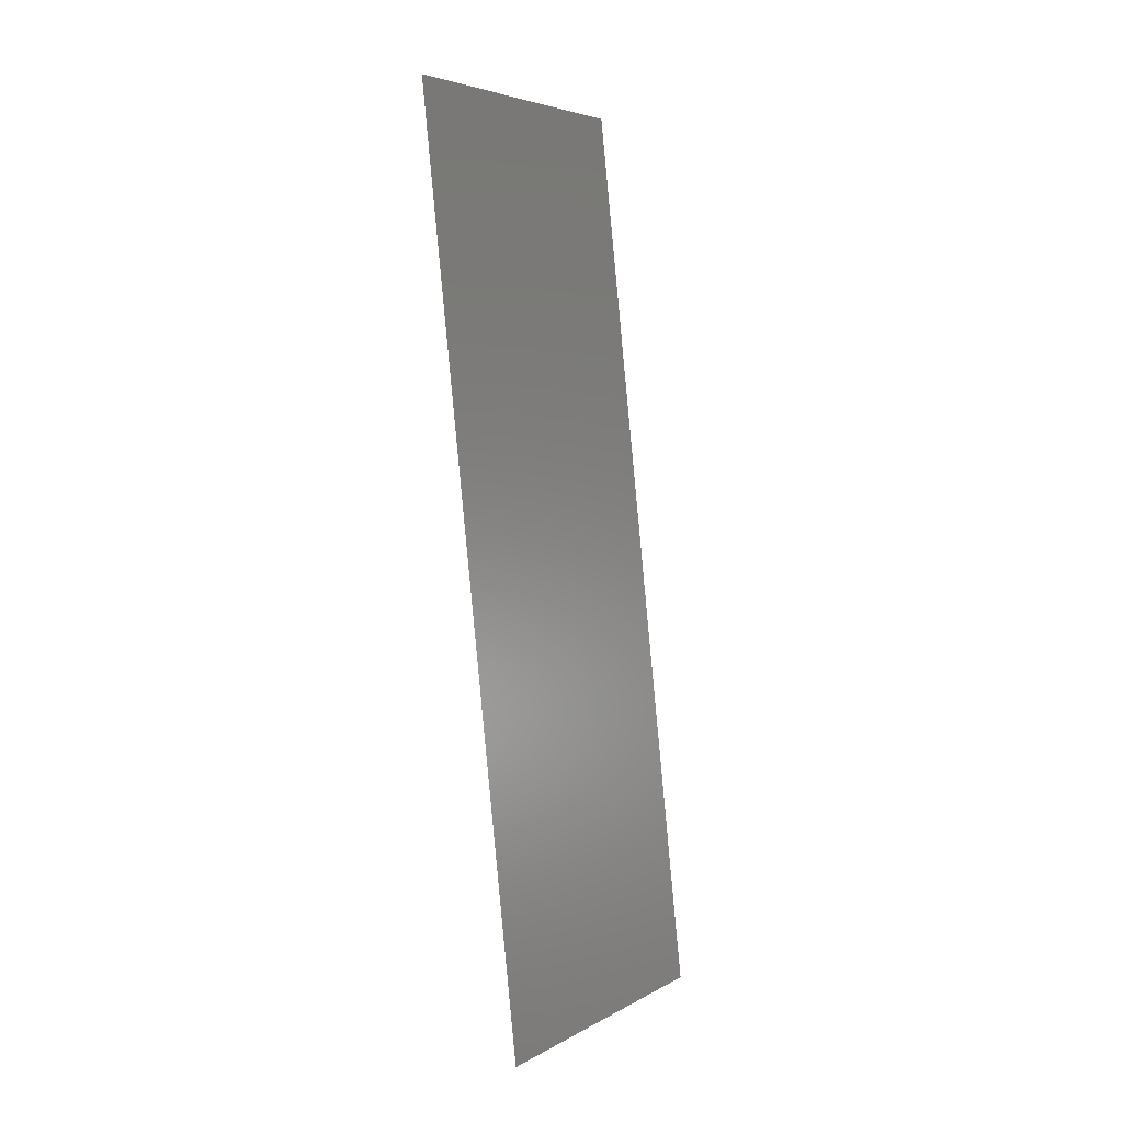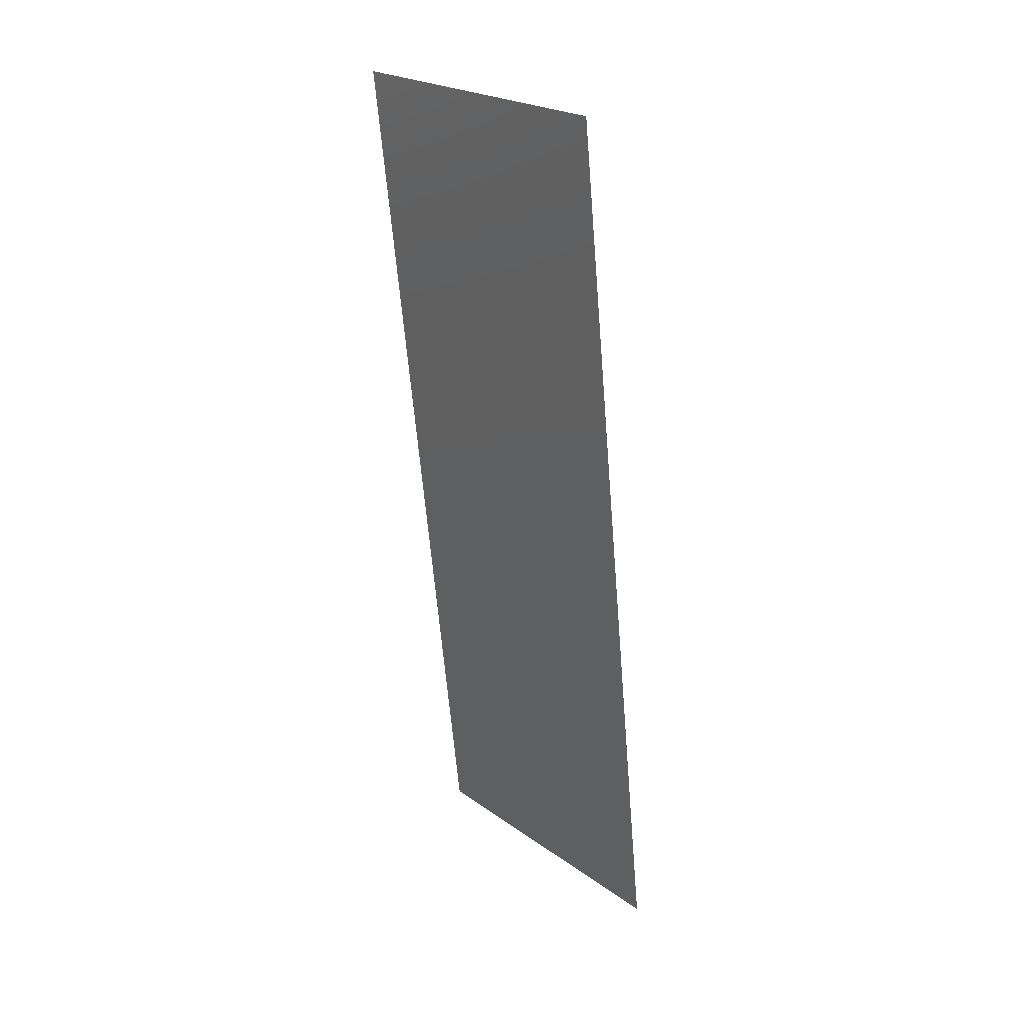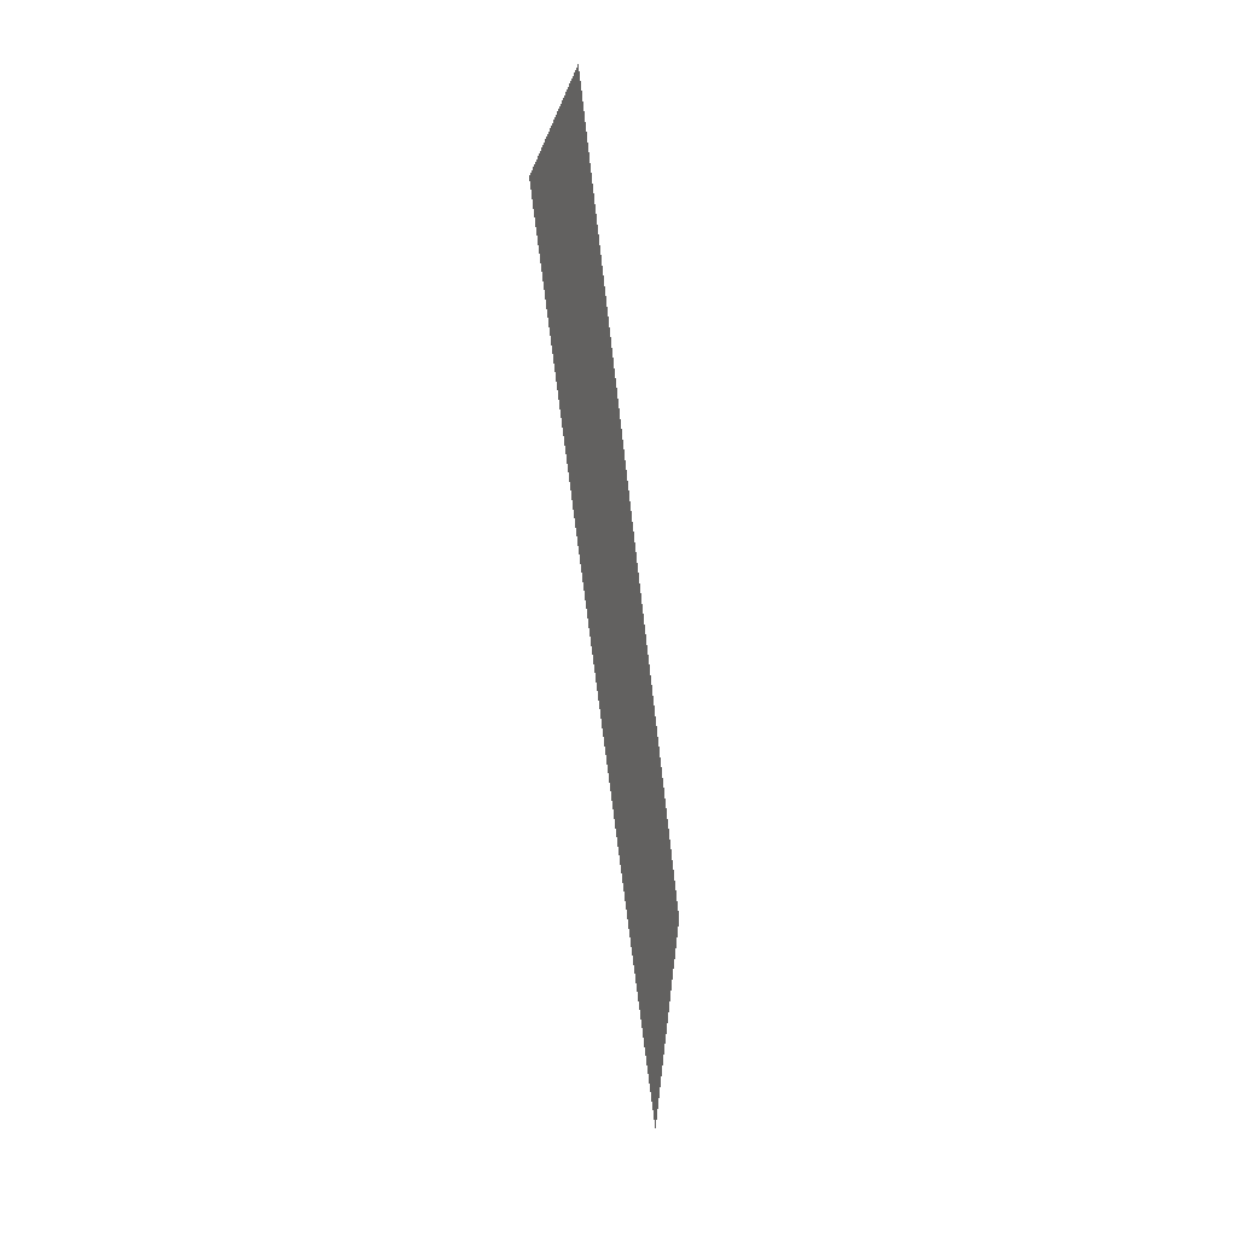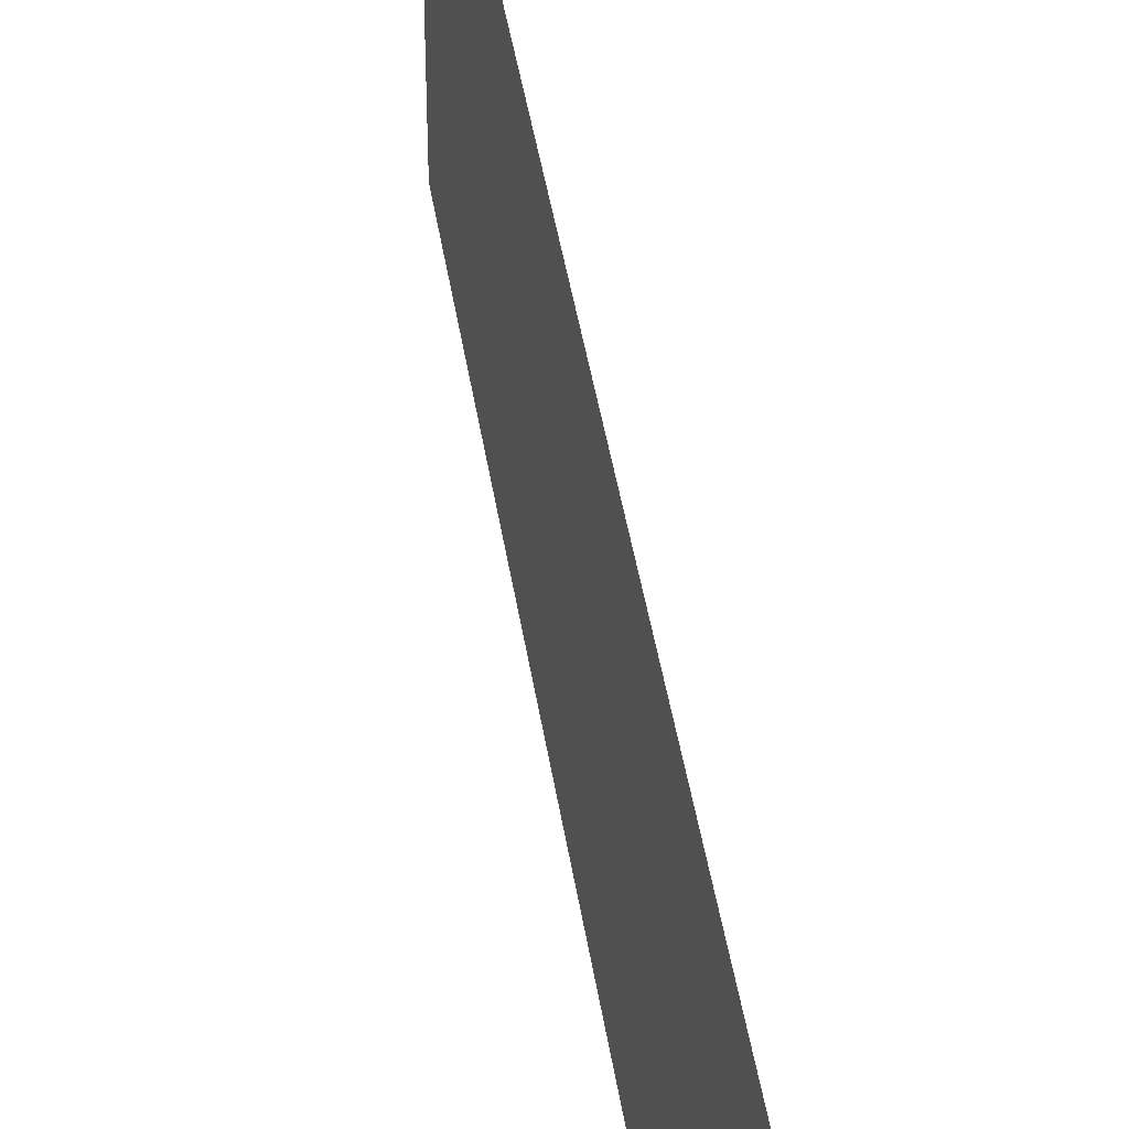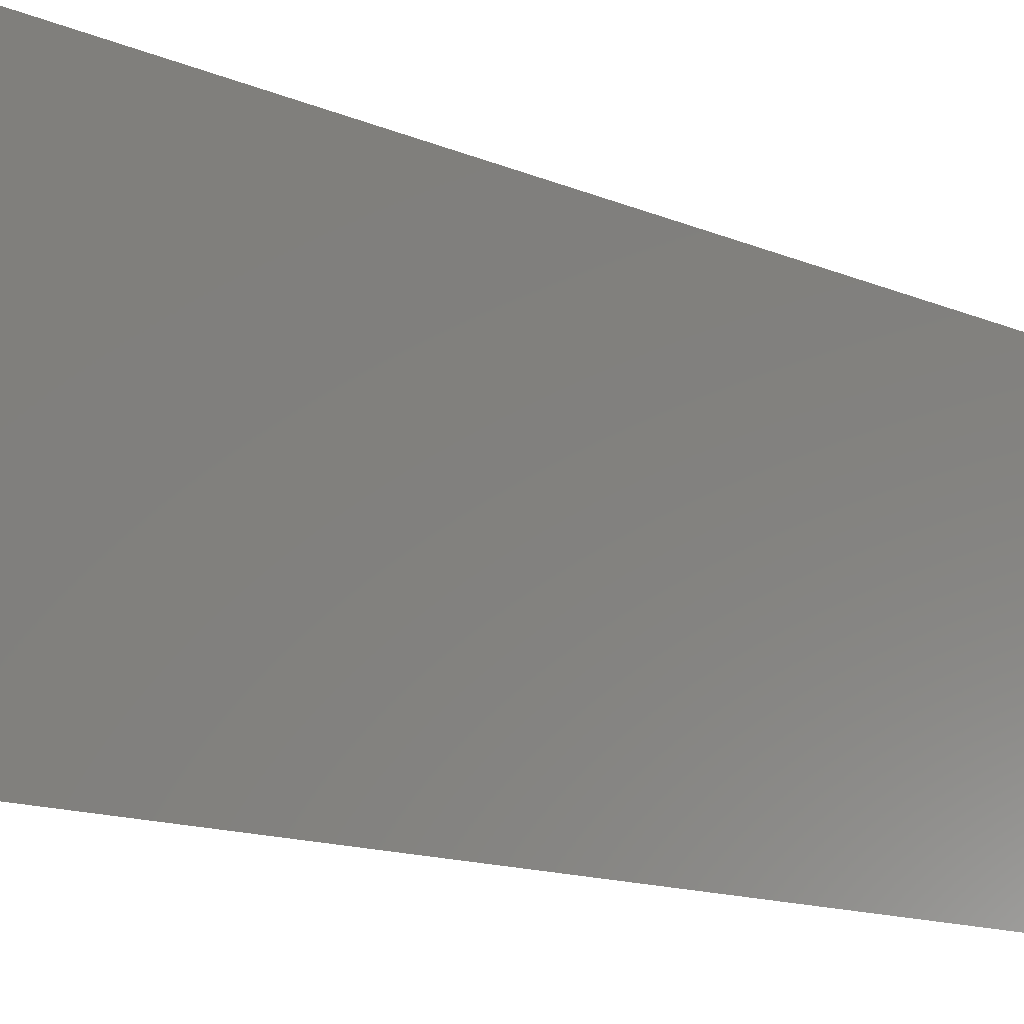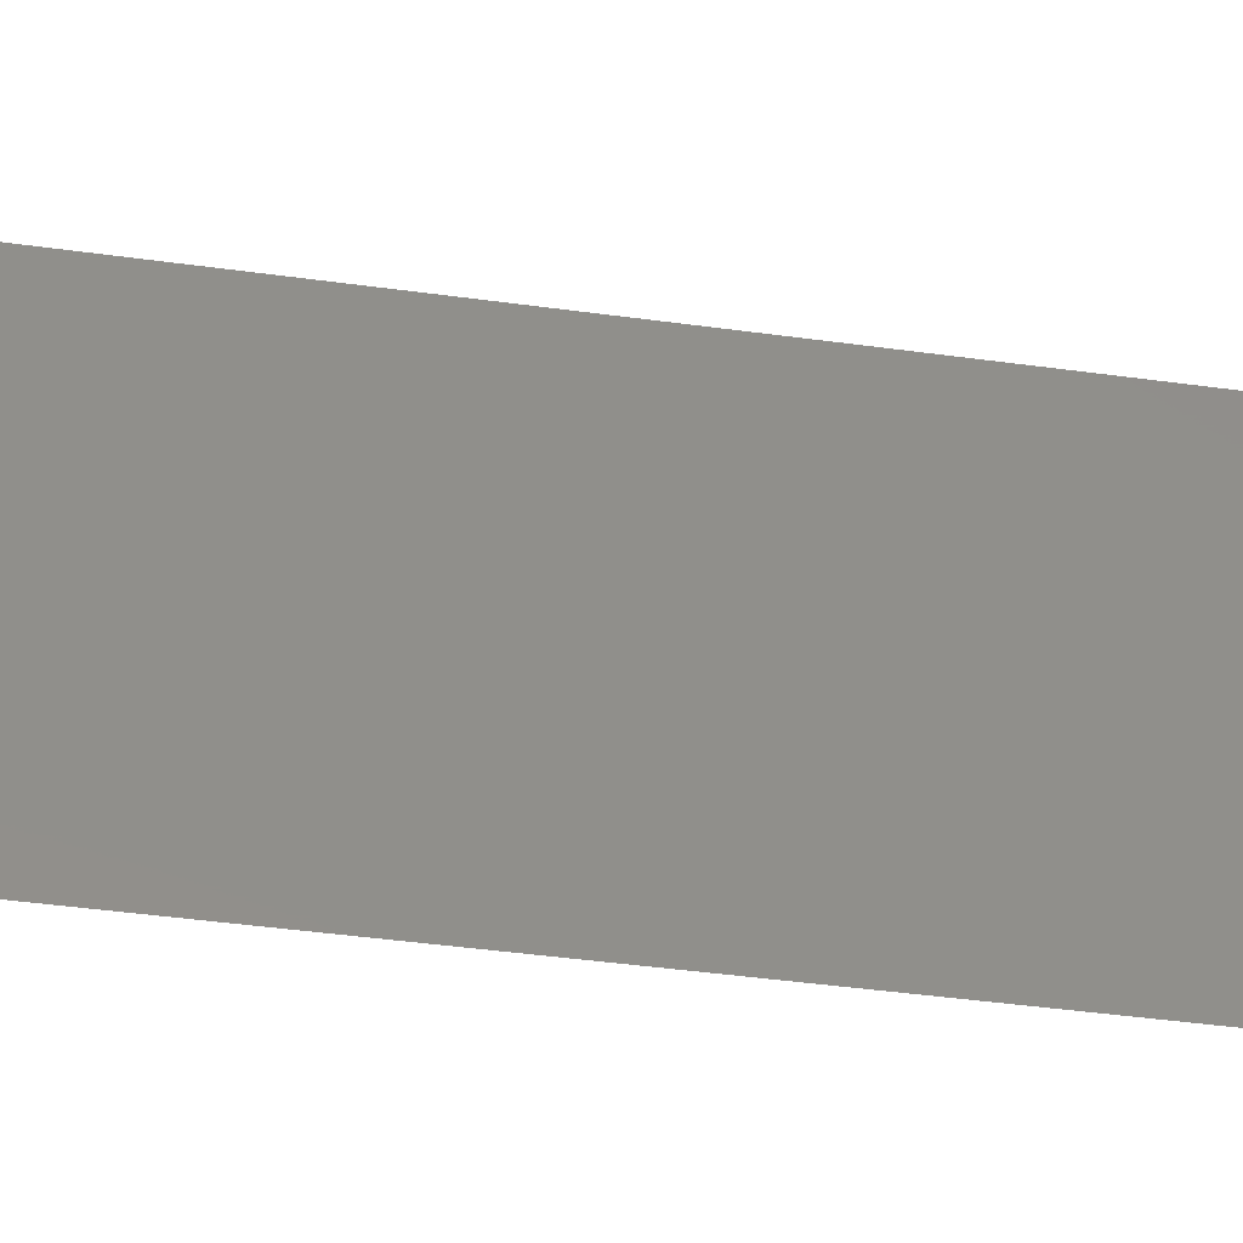
<metadata>
{"format":"stl","ext":"stl","renderer":"f3d","projection":"perspective","resolution":1024,"background":"white","views":[{"elev":4.8,"azim":31.6,"up":"+Y"},{"elev":23.5,"azim":-40.4,"up":"+Y"},{"elev":29.2,"azim":5.4,"up":"+Y"},{"elev":43.5,"azim":-2.4,"up":"+Z"},{"elev":-11.3,"azim":-132.7,"up":"+Z"},{"elev":-41.7,"azim":86.7,"up":"+Z"}]}
</metadata>
<code>
# stl→obj: 21 verts, 26 faces
v 0.008 0 0
v 0.00707 0.008469 0.008234
v 0.008 0 0.01
v 0.001815 0.05632 0.02
v 0.002745 0.04785 0.01177
v 0.001815 0.05632 0.01
v 0.005526 0.02253 0
v 0.006093 0.01737 0.009675
v 0.006763 0.01126 0
v 0.004289 0.03379 0.02
v 0.003723 0.03895 0.01026
v 0.003052 0.04506 0.02
v 0.004908 0.02816 0.00999
v 0.005526 0.02253 0.02
v 0.003052 0.04506 0
v 0.002413 0.05088 0.005
v 0.006763 0.01126 0.02
v 0.007402 0.005447 0.015
v 0.004289 0.03379 0
v 0.008 0 0.02
v 0.001815 0.05632 0
f 1 2 3
f 4 5 6
f 7 8 9
f 10 11 12
f 10 13 11
f 14 13 10
f 9 2 1
f 12 5 4
f 7 13 8
f 8 13 14
f 15 16 5
f 17 18 2
f 19 13 7
f 11 13 19
f 15 11 19
f 17 8 14
f 15 5 11
f 17 2 8
f 20 18 17
f 21 16 15
f 8 2 9
f 11 5 12
f 6 16 21
f 3 18 20
f 2 18 3
f 5 16 6

</code>
